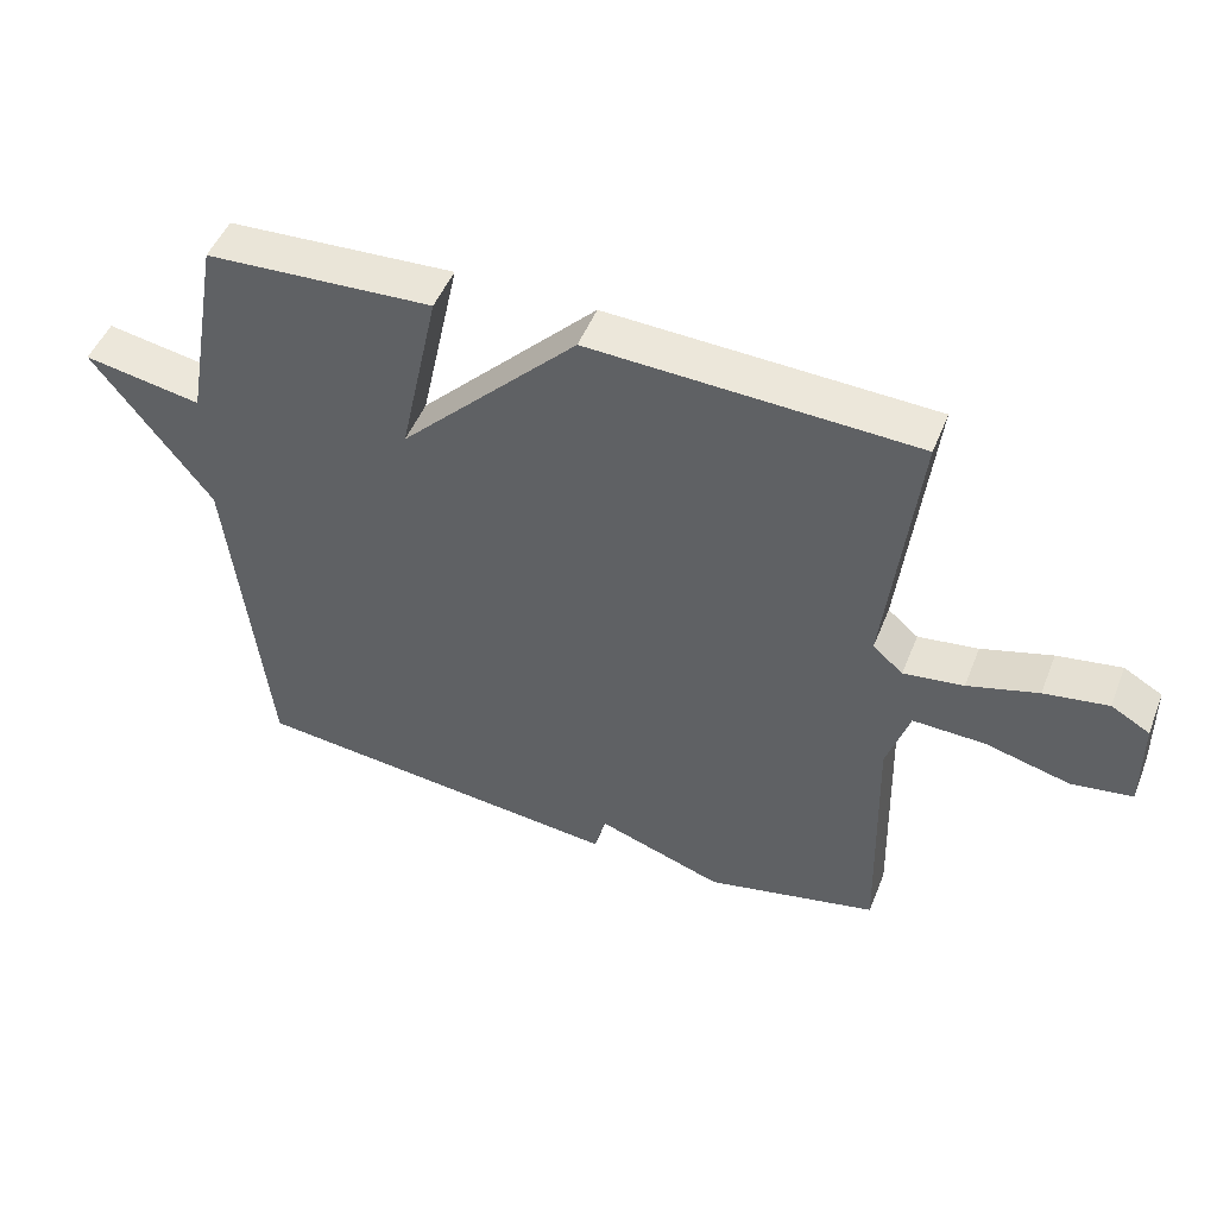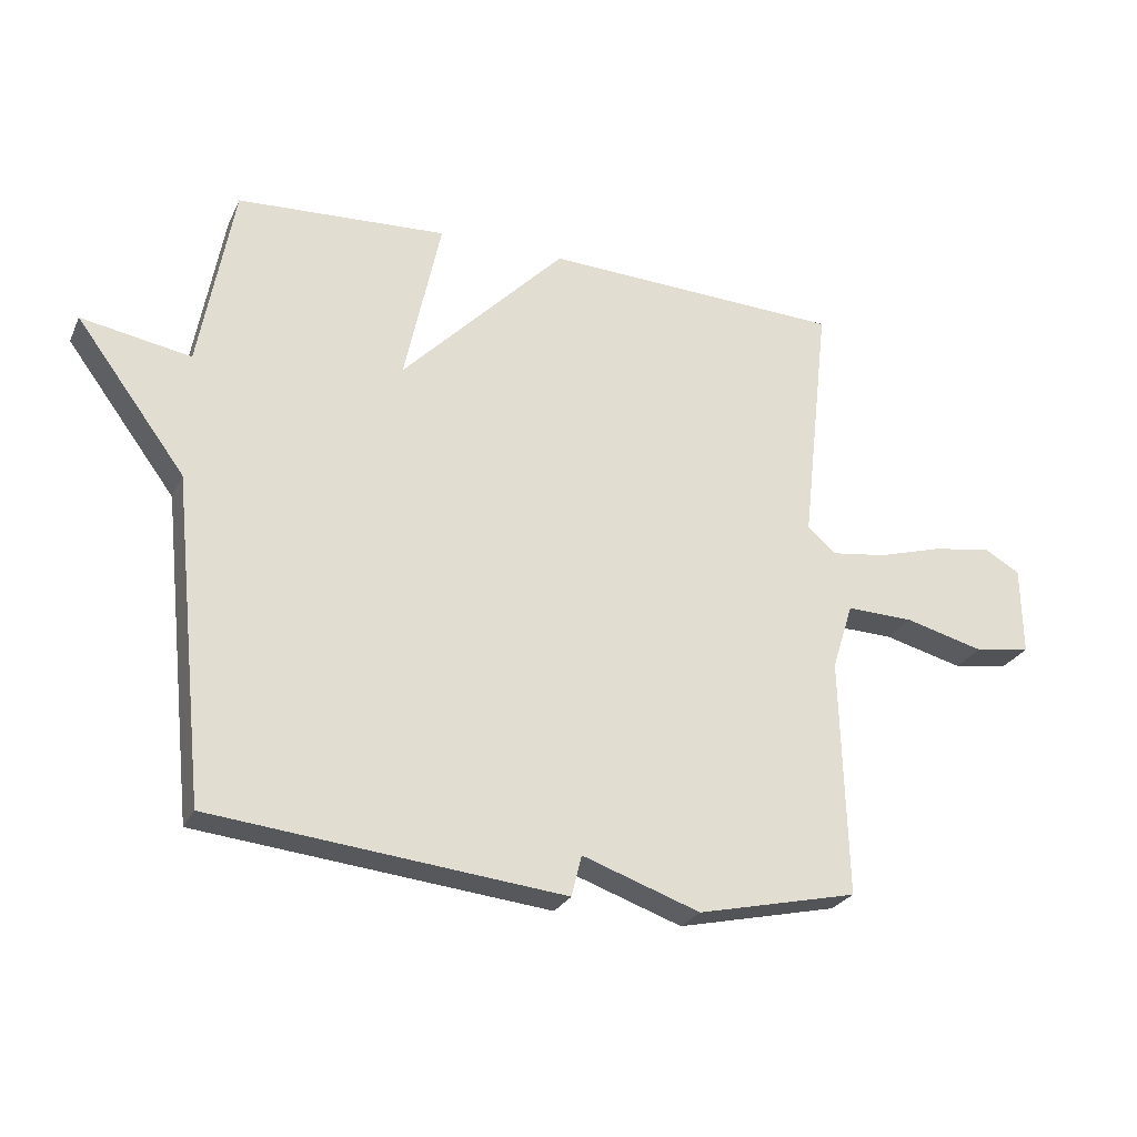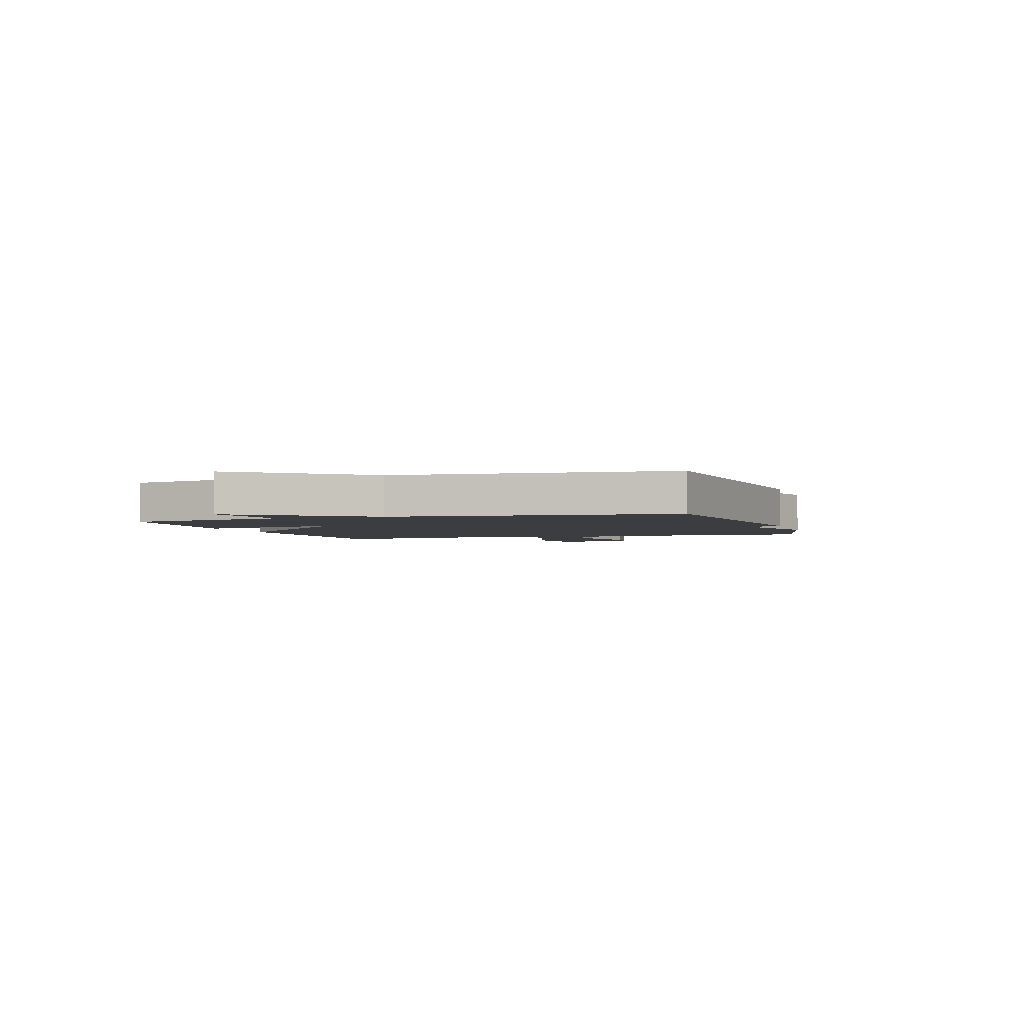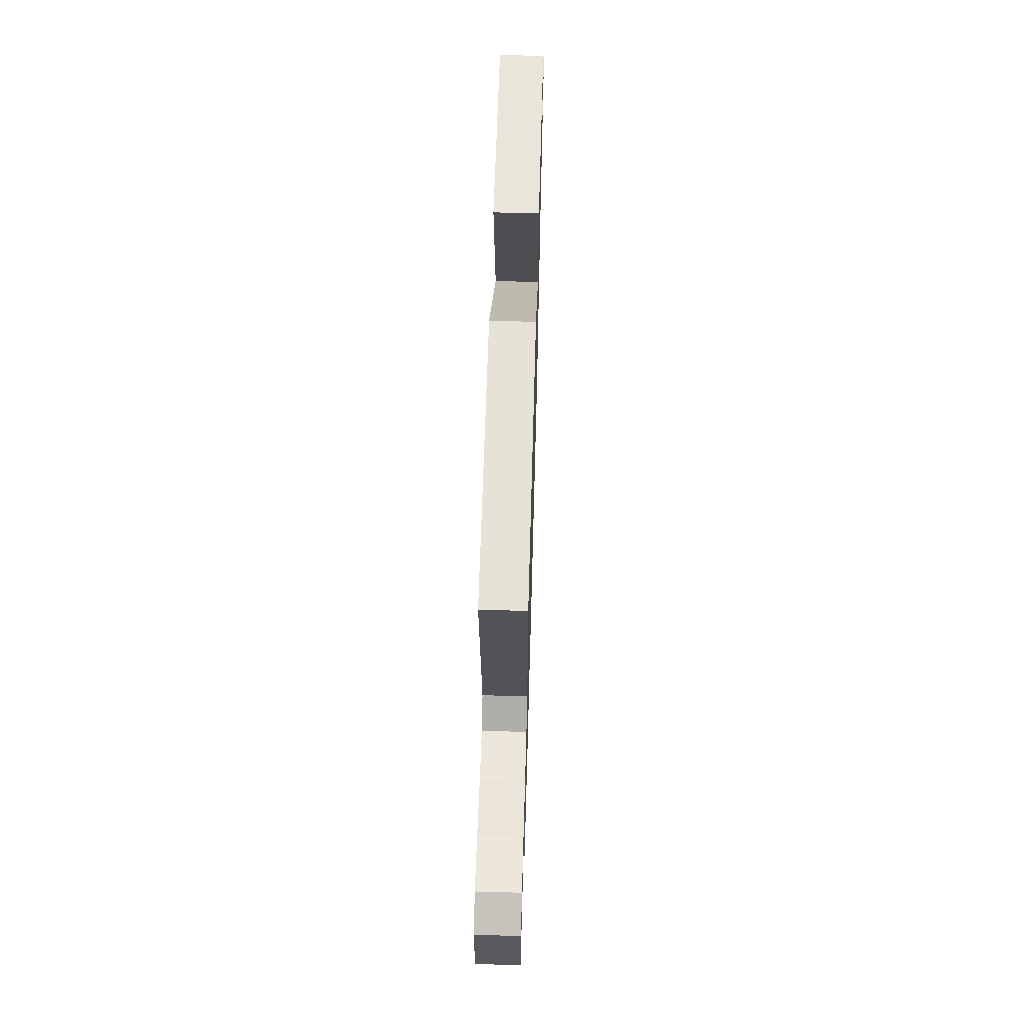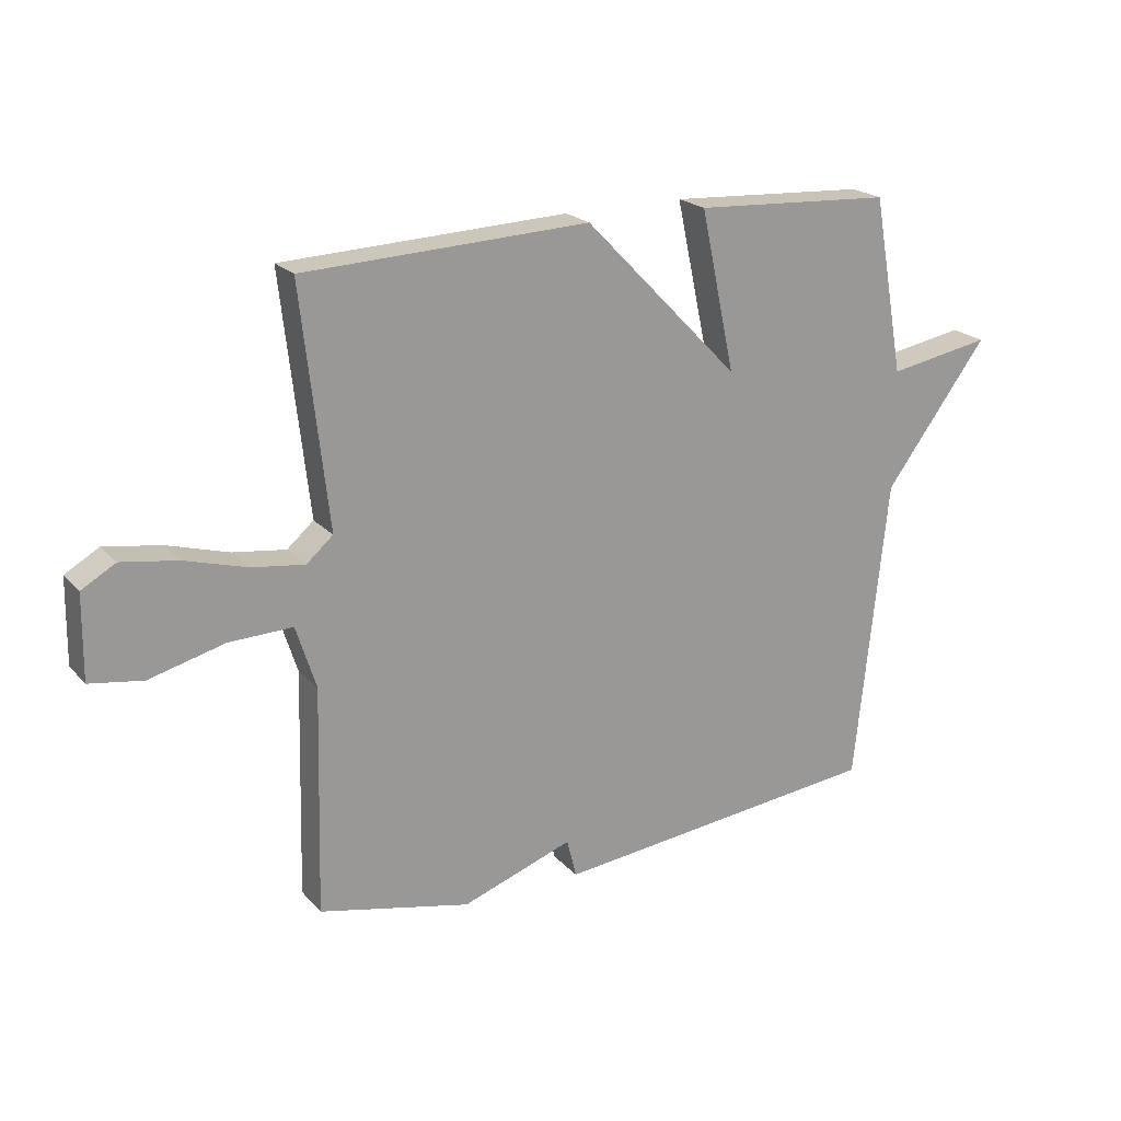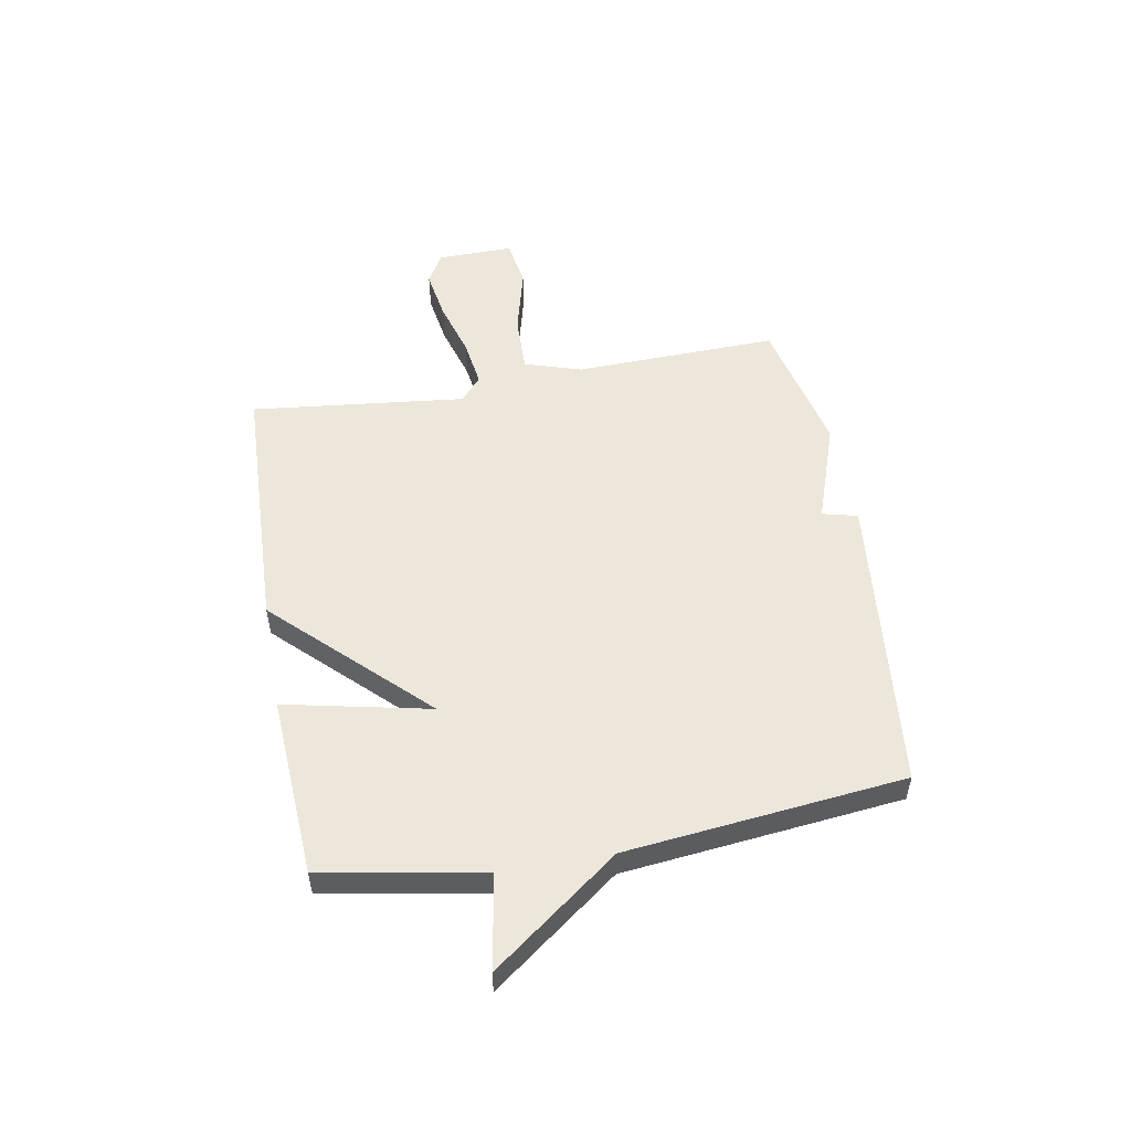
<metadata>
{"format":"obj","ext":"obj","renderer":"f3d","projection":"perspective","resolution":1024,"background":"white","views":[{"elev":49.2,"azim":-158.7,"up":"+Z"},{"elev":-26.2,"azim":159.0,"up":"+Z"},{"elev":-2.7,"azim":108.1,"up":"+Y"},{"elev":61.2,"azim":-88.4,"up":"+Z"},{"elev":21.0,"azim":-29.5,"up":"+Z"},{"elev":53.1,"azim":79.8,"up":"+Y"}]}
</metadata>
<code>
v 0.5 0.07 -0.5
v -0.049 0.07 -0.557
v -0.065 0.07 -0.493
v -0.249 0.07 -0.557
v -0.5 0.07 -0.5
v -0.49 0.07 -0.127
v -0.523 0.07 -0.023
v -0.628 0.07 -0.026
v -0.752 0.07 -0.058
v -0.84 0.07 -0.044
v -0.838 0.07 0.095
v -0.782 0.07 0.127
v -0.689 0.07 0.112
v -0.587 0.07 0.082
v -0.5 0.07 0.07
v -0.456 0.07 0.108
v -0.5 0.07 0.5
v -0.029 0.07 0.519
v 0.228 0.07 0.254
v 0.171 0.07 0.519
v 0.5 0.07 0.5
v 0.553 0.07 0.207
v 0.724 0.07 0.237
v 0.553 0.07 0.007
v 0.5 0 -0.5
v -0.049 0 -0.557
v -0.065 0 -0.493
v -0.249 0 -0.557
v -0.5 0 -0.5
v -0.49 0 -0.127
v -0.523 0 -0.023
v -0.628 0 -0.026
v -0.752 0 -0.058
v -0.84 0 -0.044
v -0.838 0 0.095
v -0.782 0 0.127
v -0.689 0 0.112
v -0.587 0 0.082
v -0.5 0 0.07
v -0.456 0 0.108
v -0.5 0 0.5
v -0.029 0 0.519
v 0.228 0 0.254
v 0.171 0 0.519
v 0.5 0 0.5
v 0.553 0 0.207
v 0.724 0 0.237
v 0.553 0 0.007
f 22 23 24
f 22 24 1
f 21 22 1
f 20 21 1
f 19 20 1
f 18 19 1
f 17 18 1
f 16 17 1
f 15 16 1
f 14 15 1
f 12 13 14
f 11 12 14
f 10 11 14
f 9 10 14
f 8 9 14
f 7 8 14
f 7 14 1
f 6 7 1
f 3 4 5 6
f 3 6 1
f 1 2 3
f 48 47 46
f 25 48 46
f 25 46 45
f 25 45 44
f 25 44 43
f 25 43 42
f 25 42 41
f 25 41 40
f 25 40 39
f 25 39 38
f 38 37 36
f 38 36 35
f 38 35 34
f 38 34 33
f 38 33 32
f 38 32 31
f 25 38 31
f 25 31 30
f 30 29 28 27
f 25 30 27
f 27 26 25
f 1 25 26 2
f 2 26 27 3
f 3 27 28 4
f 4 28 29 5
f 5 29 30 6
f 6 30 31 7
f 7 31 32 8
f 8 32 33 9
f 9 33 34 10
f 10 34 35 11
f 11 35 36 12
f 12 36 37 13
f 13 37 38 14
f 14 38 39 15
f 15 39 40 16
f 16 40 41 17
f 17 41 42 18
f 18 42 43 19
f 19 43 44 20
f 20 44 45 21
f 21 45 46 22
f 22 46 47 23
f 23 47 48 24
f 24 48 25 1

</code>
